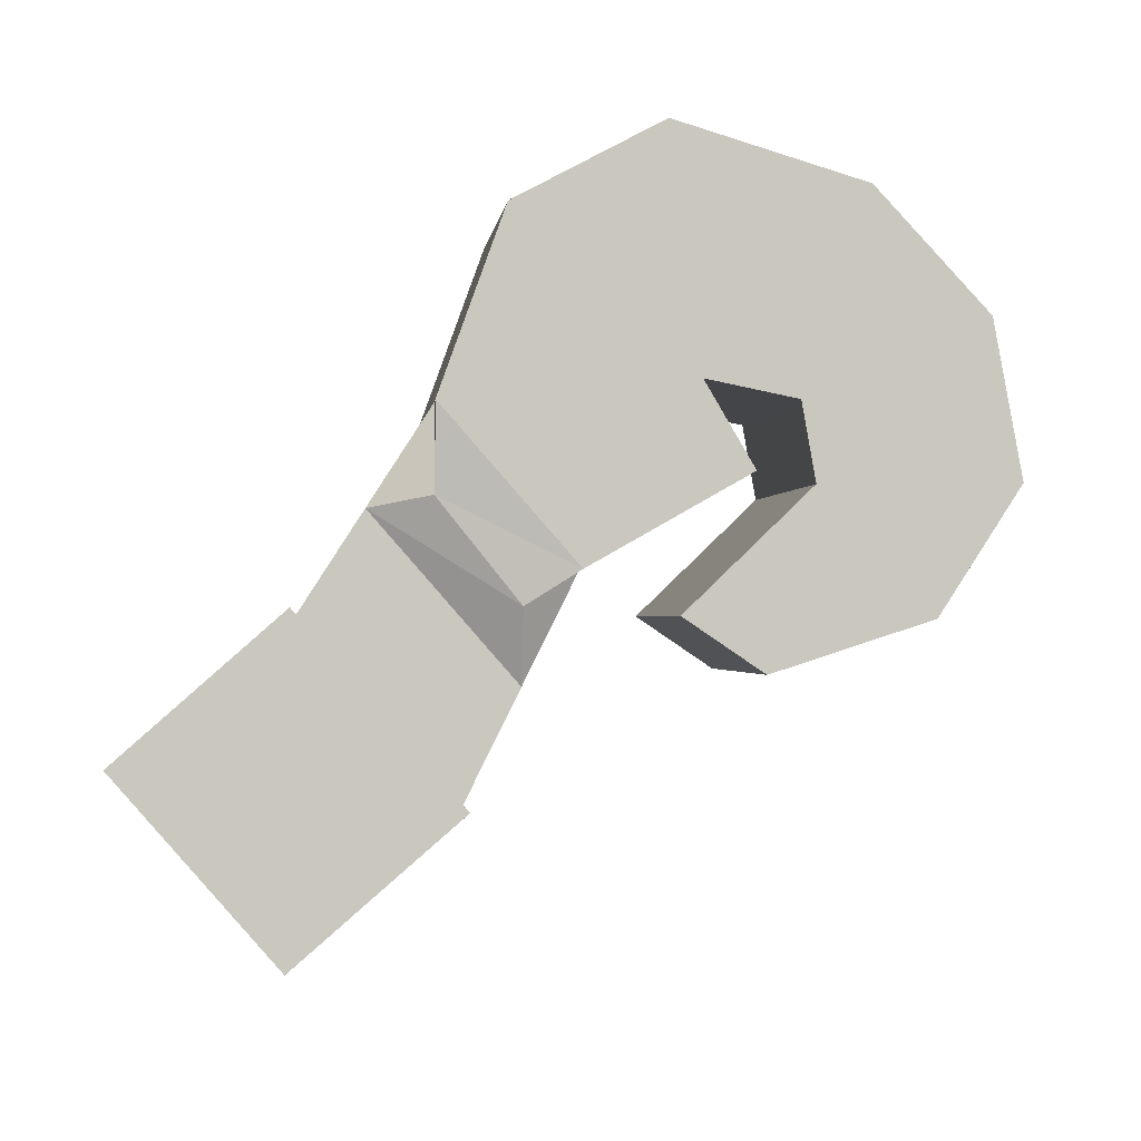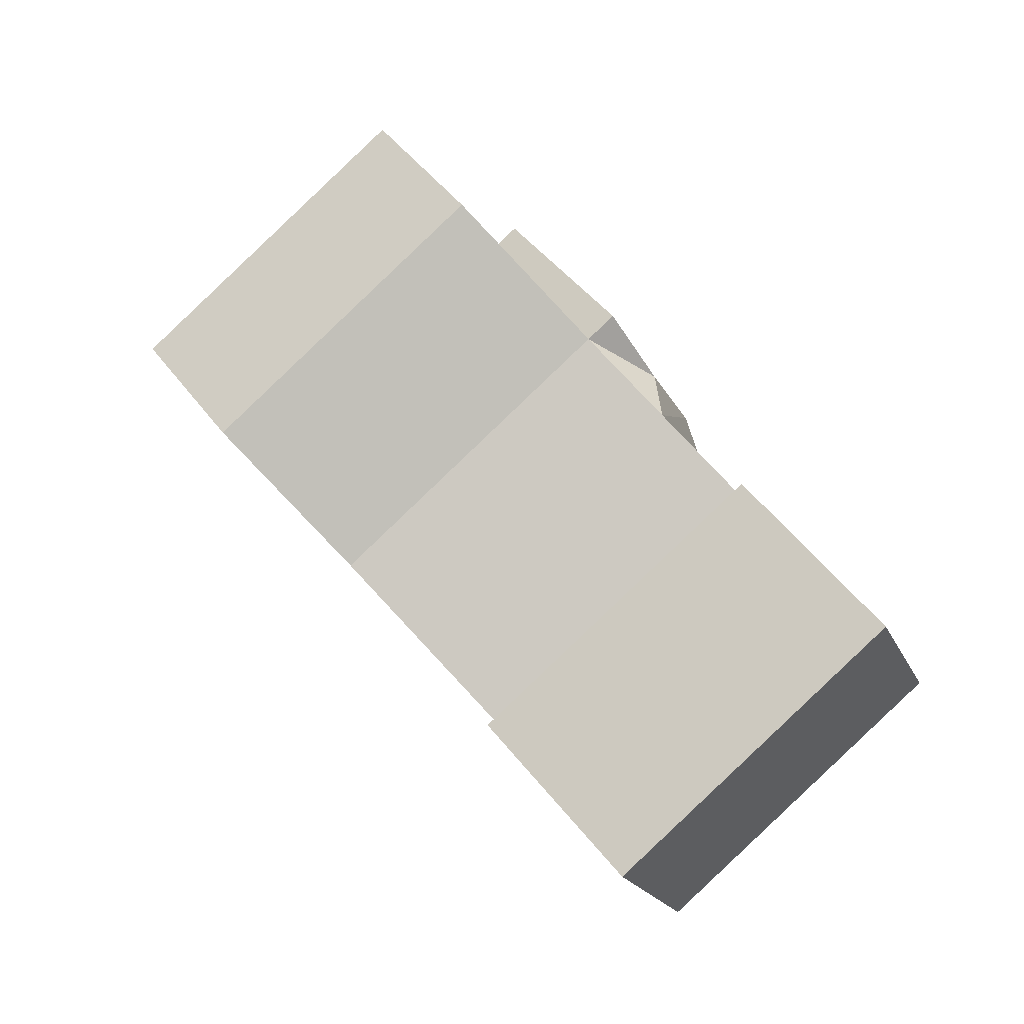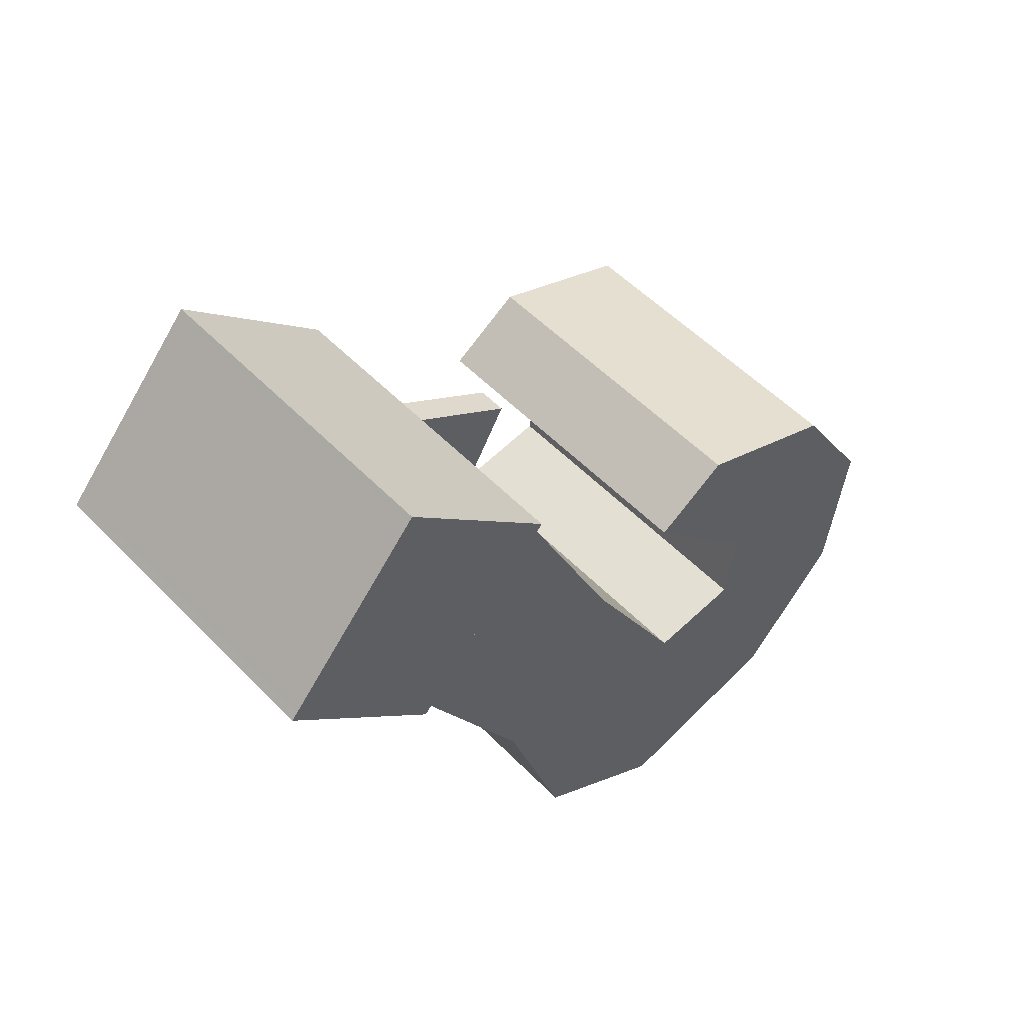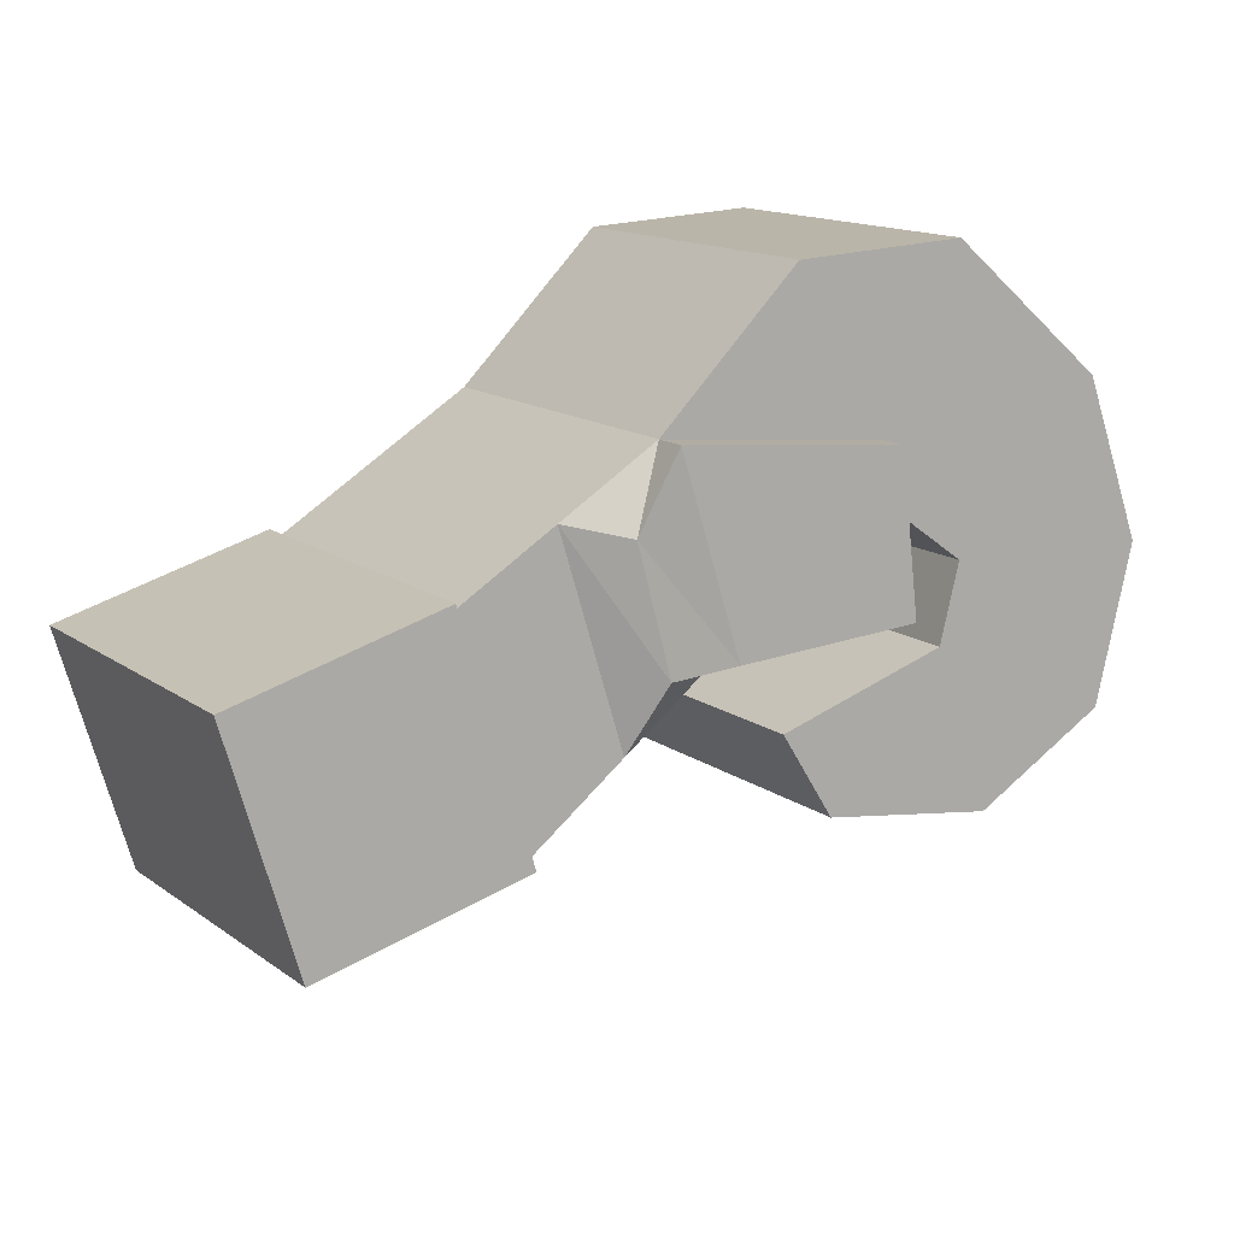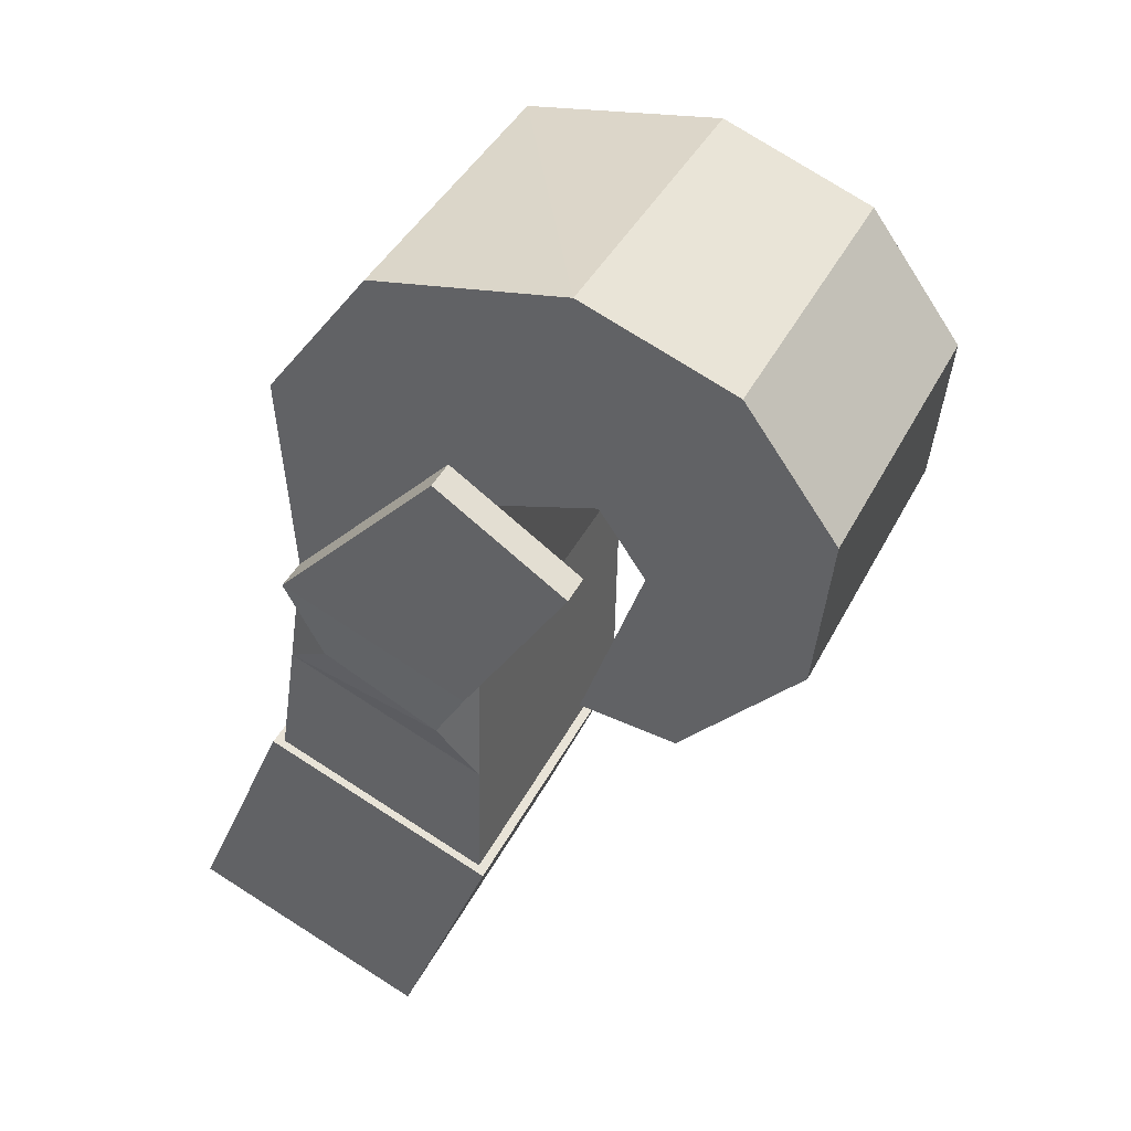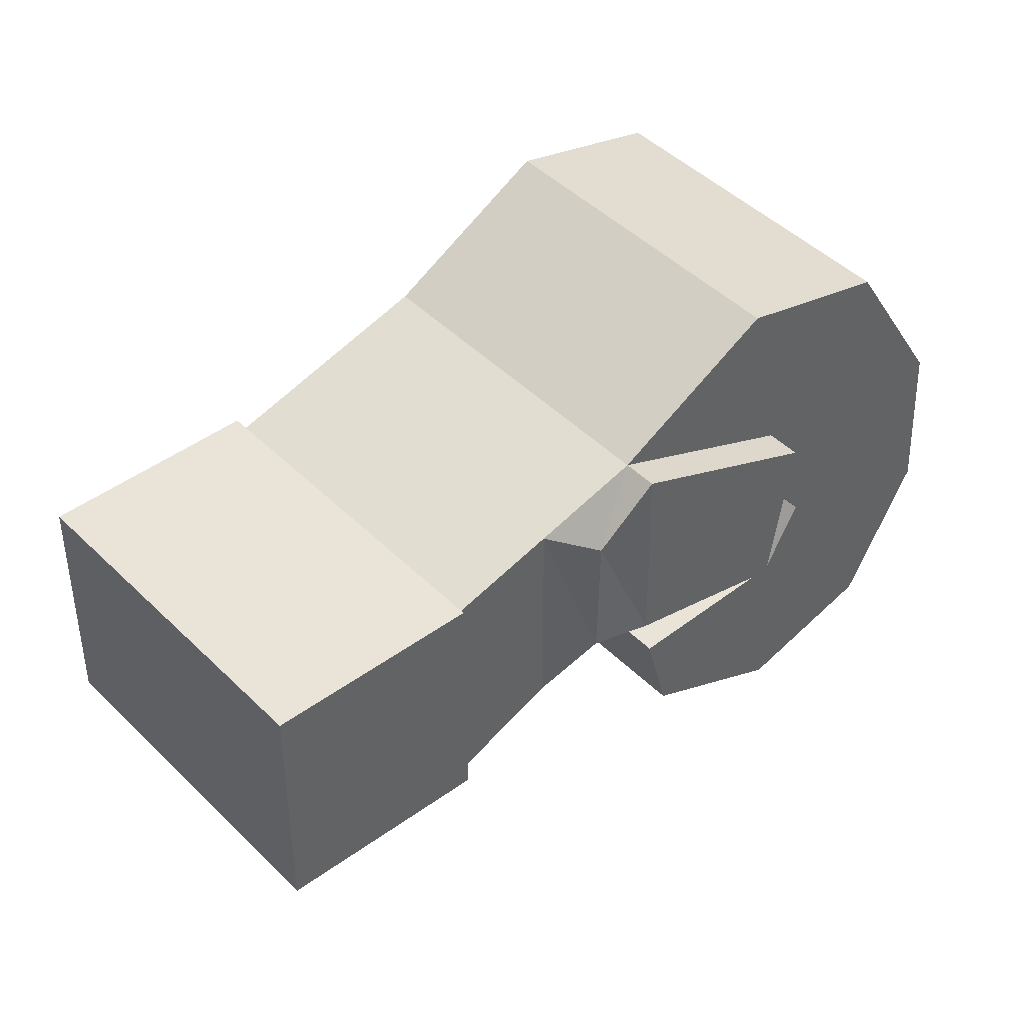
<metadata>
{"format":"obj","ext":"obj","renderer":"f3d","projection":"perspective","resolution":1024,"background":"white","views":[{"elev":-40.9,"azim":140.9,"up":"+Z"},{"elev":-18.2,"azim":74.5,"up":"+Y"},{"elev":-69.6,"azim":-152.0,"up":"+Y"},{"elev":-35.1,"azim":107.4,"up":"+Z"},{"elev":-7.4,"azim":178.4,"up":"+Z"},{"elev":-13.8,"azim":90.3,"up":"+Z"}]}
</metadata>
<code>
o 立方体_立方体.002
v 0.8827 -0.07203 -0.6133
v 0.2072 2.267 1.342
v 0.3104 -0.9847 0.2809
v -0.3651 1.354 2.236
v 0.1187 -0.07018 -1.1
v -0.5018 2.584 1.212
v -0.4536 -0.9828 -0.2062
v -1.083 1.671 2.1
v 0.4835 1.258 0.4883
v -0.08882 0.3448 1.382
v -0.7641 0.3465 0.9519
v -0.1918 1.259 0.0578
v 0.5625 1.776 1.068
v -0.009811 0.8636 1.963
v -0.8274 0.9404 1.518
v -0.2551 1.853 0.6235
v -1.977 1.447 1.298
v -1.405 2.359 0.4042
v -1.916 1.013 0.895
v -1.344 1.926 0.00089
v -1.635 1.687 1.763
v -1.349 1.001 1.245
v -0.7764 1.913 0.3513
v -1.063 2.6 0.8686
v -1.481 0.5489 0.6995
v -0.909 1.462 -0.1947
v -1.134 0.4742 0.8455
v -0.5618 1.387 -0.04868
v -1.178 1.123 1.48
v -0.6058 2.036 0.5858
v -0.7824 2.592 1.04
v -1.359 1.679 1.931
v 0.006282 -0.3191 0.7656
v -0.763 -0.3172 0.2752
v -0.1907 0.5954 -0.619
v 0.5786 0.5936 -0.1285
v -0.793 -0.3173 0.2559
v -0.4836 -0.9829 -0.2255
v 0.08868 -0.07021 -1.12
v -0.2207 0.5954 -0.6382
v 0.3392 -0.9849 0.2992
v 0.9115 -0.07219 -0.595
v 0.03509 -0.3193 0.7839
v 0.6074 0.5934 -0.1102
v -0.1758 0.6191 -0.6422
v 0.1336 -0.04647 -1.124
v 0.8975 -0.04833 -0.6365
v 0.5935 0.6173 -0.1517
v -0.2059 0.6191 -0.6615
v 0.1035 -0.04651 -1.143
v 0.9263 -0.04849 -0.6182
v 0.6223 0.6171 -0.1334
v -0.007094 -0.3404 0.7865
v 0.297 -1.006 0.3018
v -0.467 -1.004 -0.1853
v -0.7764 -0.3386 0.2961
v -0.8064 -0.3386 0.2768
v -0.497 -1.004 -0.2046
v 0.02171 -0.3406 0.8048
v 0.3258 -1.006 0.3201
v 0.531 0.9255 0.1799
v -0.04127 0.01287 1.074
v -0.7635 0.01463 0.6136
v -0.1912 0.9273 -0.2806
v 0.393 1.154 0.1631
v 0.5419 1.351 0.3971
v -0.1333 1.352 -0.03345
v -0.02781 1.143 -0.1273
v -0.5619 1.794 0.3685
v -0.07966 1.883 0.7659
v -0.5035 1.887 0.2773
v -0.02125 1.976 0.6747
f 2 14 13
f 4 15 14
f 22 17 19
f 16 2 13
f 7 1 3
f 4 6 8
f 61 68 65
f 11 64 63
f 62 11 63
f 9 62 61
f 16 9 12
f 15 12 11
f 10 15 11
f 13 10 9
f 17 20 19
f 22 25 27
f 23 18 24
f 24 17 21
f 32 24 21
f 30 24 31
f 29 23 30
f 29 21 22
f 27 26 28
f 20 25 19
f 22 28 23
f 23 26 20
f 8 29 15
f 15 30 16
f 6 30 31
f 8 31 32
f 1 41 3
f 7 58 38
f 35 37 34
f 36 45 35
f 37 39 38
f 42 52 44
f 7 39 5
f 43 60 41
f 44 41 42
f 33 44 36
f 38 57 37
f 1 51 42
f 46 48 47
f 46 49 45
f 48 51 47
f 5 47 1
f 39 46 5
f 44 48 36
f 35 49 40
f 40 50 39
f 53 55 54
f 56 58 55
f 53 60 59
f 37 56 34
f 33 59 43
f 34 53 33
f 41 54 3
f 3 55 7
f 61 33 36
f 33 63 34
f 63 35 34
f 64 36 35
f 67 65 68
f 12 68 64
f 66 70 9
f 9 65 66
f 70 71 69
f 67 72 66
f 12 71 67
f 12 70 69
f 2 4 14
f 4 8 15
f 22 21 17
f 16 6 2
f 7 5 1
f 4 2 6
f 61 64 68
f 11 12 64
f 62 10 11
f 9 10 62
f 16 13 9
f 15 16 12
f 10 14 15
f 13 14 10
f 17 18 20
f 22 19 25
f 23 20 18
f 24 18 17
f 32 31 24
f 30 23 24
f 29 22 23
f 29 32 21
f 27 25 26
f 20 26 25
f 22 27 28
f 23 28 26
f 8 32 29
f 15 29 30
f 6 16 30
f 8 6 31
f 1 42 41
f 7 55 58
f 35 40 37
f 36 48 45
f 37 40 39
f 42 51 52
f 7 38 39
f 43 59 60
f 44 43 41
f 33 43 44
f 38 58 57
f 1 47 51
f 46 45 48
f 46 50 49
f 48 52 51
f 5 46 47
f 39 50 46
f 44 52 48
f 35 45 49
f 40 49 50
f 53 56 55
f 56 57 58
f 53 54 60
f 37 57 56
f 33 53 59
f 34 56 53
f 41 60 54
f 3 54 55
f 61 62 33
f 33 62 63
f 63 64 35
f 64 61 36
f 67 66 65
f 12 67 68
f 66 72 70
f 9 61 65
f 70 72 71
f 67 71 72
f 12 69 71
f 12 9 70

</code>
